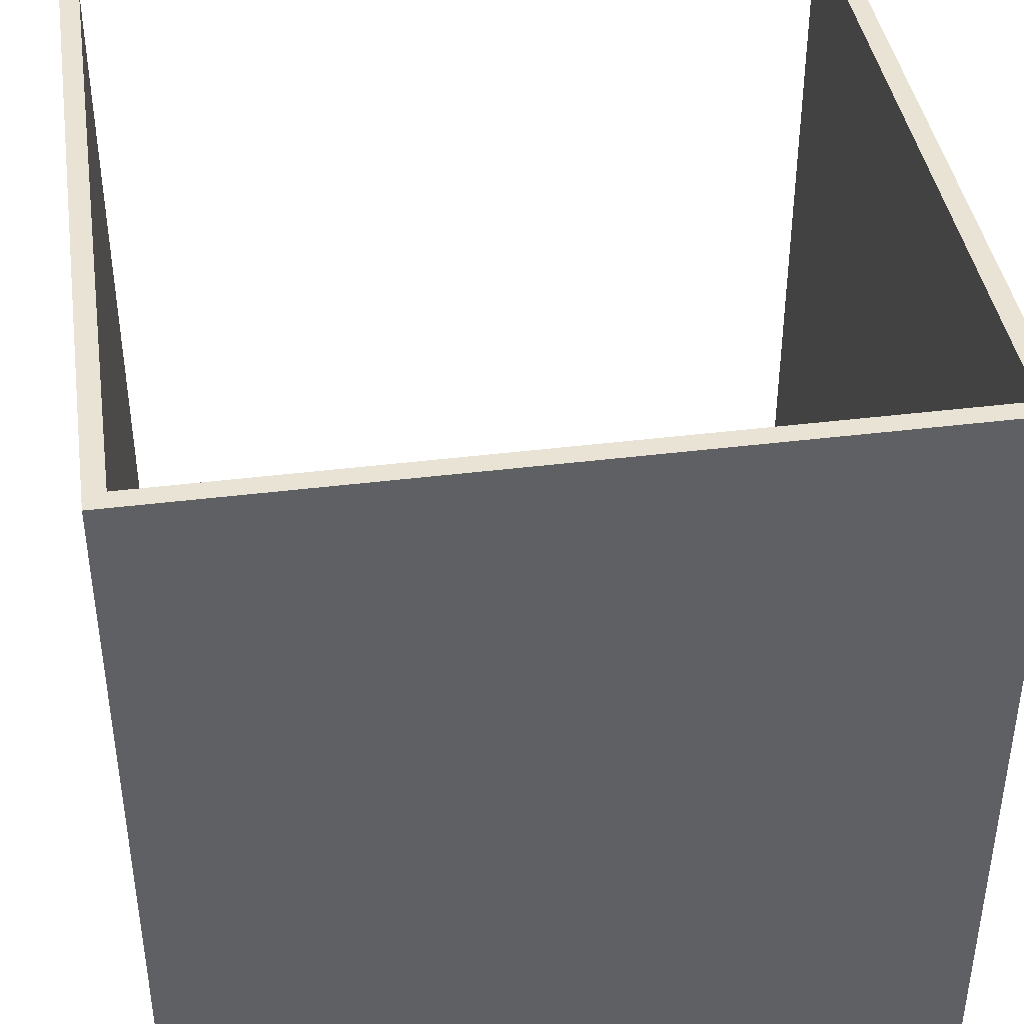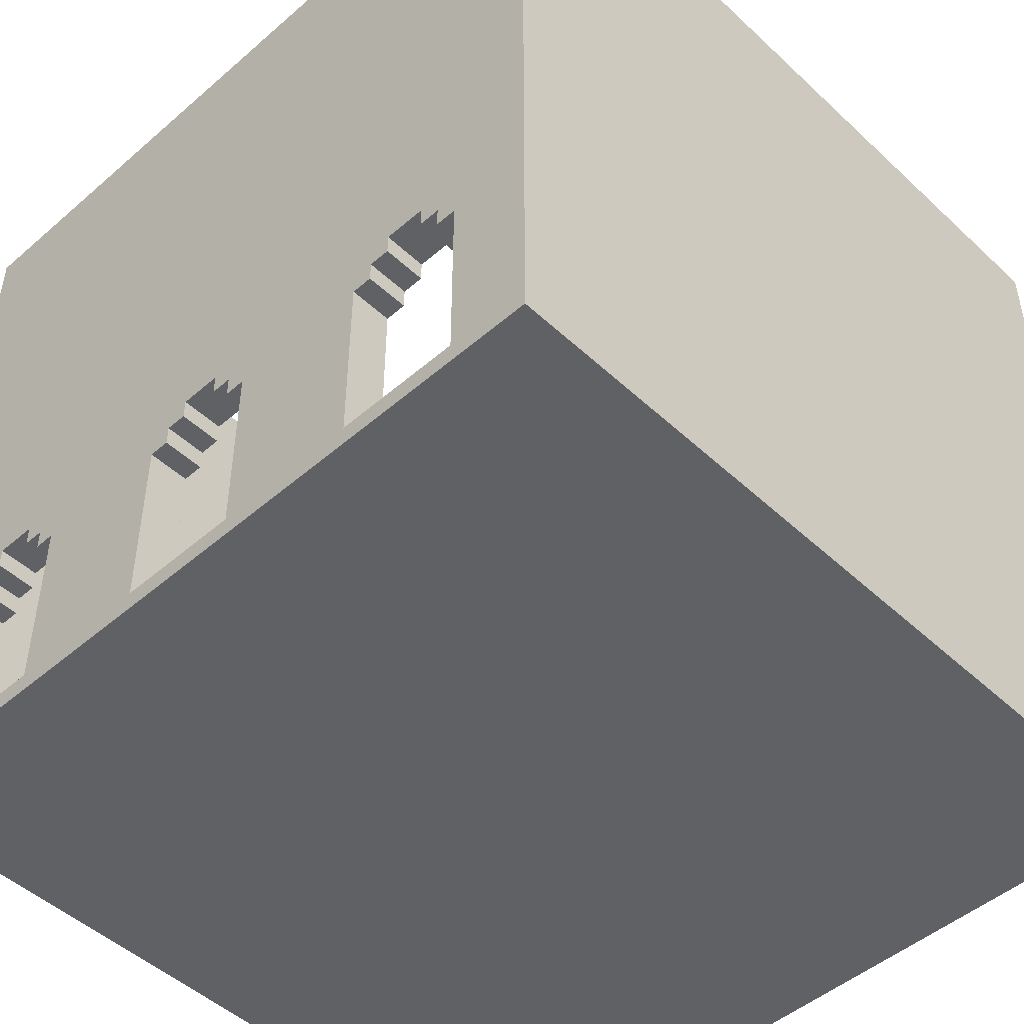
<metadata>
{"format":"obj","ext":"obj","renderer":"f3d","projection":"perspective","resolution":1024,"background":"white","views":[{"elev":41.2,"azim":-8.6,"up":"+Z"},{"elev":-48.4,"azim":-136.0,"up":"+Y"}]}
</metadata>
<code>
g SalaUm
v -20 0 20
v -20 0 -20
v -20 40 20
v -20 40 -20
v -17 1 -18
v -17 1 -19
v -17 11 -18
v -17 11 -19
v -16 11 -18
v -16 11 -19
v -16 12 -18
v -16 12 -19
v -15 12 -18
v -15 12 -19
v -15 13 -18
v -15 13 -19
v -12 11 -18
v -12 11 -20
v -12 12 -18
v -12 12 -20
v -11 10 -18
v -11 10 -20
v -11 11 -18
v -11 11 -20
v -10 1 -18
v -10 1 -20
v -10 10 -18
v -10 10 -20
v -8 1 -18
v -8 1 -19
v -8 2 -18
v -8 2 -19
v -8 7 -18
v -8 7 -19
v -8 8 -18
v -8 8 -19
v -8 9 -18
v -8 9 -19
v -8 10 -18
v -8 10 -19
v -7 6 -18
v -7 6 -19
v -7 7 -17
v -7 7 -18
v -7 7 -19
v -7 8 -17
v -7 8 -18
v -7 8 -19
v -7 9 -18
v -7 9 -19
v -7 10 -18
v -7 10 -19
v -7 11 -18
v -7 11 -19
v -7 12 -18
v -7 12 -19
v -4 1 -18
v -4 1 -19
v -4 11 -18
v -4 11 -19
v -3 11 -18
v -3 11 -19
v -3 12 -18
v -3 12 -19
v -2 12 -18
v -2 12 -19
v -2 13 -18
v -2 13 -19
v 1 11 -18
v 1 11 -20
v 1 12 -18
v 1 12 -20
v 2 10 -18
v 2 10 -20
v 2 11 -18
v 2 11 -20
v 3 1 -18
v 3 1 -20
v 3 10 -18
v 3 10 -20
v 5 1 -18
v 5 1 -19
v 5 2 -18
v 5 2 -19
v 5 7 -18
v 5 7 -19
v 5 8 -18
v 5 8 -19
v 5 9 -18
v 5 9 -19
v 5 11 -18
v 5 11 -19
v 6 6 -18
v 6 6 -19
v 6 7 -17
v 6 7 -18
v 6 7 -19
v 6 8 -17
v 6 8 -18
v 6 8 -19
v 6 9 -18
v 6 9 -19
v 6 11 -18
v 6 11 -19
v 6 12 -18
v 6 12 -19
v 9 1 -18
v 9 1 -19
v 9 11 -18
v 9 11 -19
v 10 11 -18
v 10 11 -19
v 10 12 -18
v 10 12 -19
v 11 12 -18
v 11 12 -19
v 11 13 -18
v 11 13 -19
v 14 11 -18
v 14 11 -20
v 14 12 -18
v 14 12 -20
v 15 10 -18
v 15 10 -20
v 15 11 -18
v 15 11 -20
v 16 1 -18
v 16 1 -20
v 16 10 -18
v 16 10 -20
v 19 1 20
v 19 1 -19
v 19 40 20
v 19 40 -19
v -19 1 20
v -19 1 -19
v -19 40 20
v -19 40 -19
v -16 1 -18
v -16 1 -20
v -16 10 -18
v -16 10 -20
v -15 10 -18
v -15 10 -20
v -15 11 -18
v -15 11 -20
v -14 11 -18
v -14 11 -20
v -14 12 -18
v -14 12 -20
v -11 12 -18
v -11 12 -19
v -11 13 -18
v -11 13 -19
v -10 11 -18
v -10 11 -19
v -10 12 -18
v -10 12 -19
v -9 1 -18
v -9 1 -19
v -9 11 -18
v -9 11 -19
v -6 6 -18
v -6 6 -19
v -6 7 -17
v -6 7 -18
v -6 7 -19
v -6 8 -17
v -6 8 -18
v -6 8 -19
v -6 9 -18
v -6 9 -19
v -6 11 -18
v -6 11 -19
v -6 12 -18
v -6 12 -19
v -5 1 -18
v -5 1 -19
v -5 2 -18
v -5 2 -19
v -5 7 -18
v -5 7 -19
v -5 8 -18
v -5 8 -19
v -5 9 -18
v -5 9 -19
v -5 11 -18
v -5 11 -19
v -3 1 -18
v -3 1 -20
v -3 10 -18
v -3 10 -20
v -2 10 -18
v -2 10 -20
v -2 11 -18
v -2 11 -20
v -1 11 -18
v -1 11 -20
v -1 12 -18
v -1 12 -20
v 2 12 -18
v 2 12 -19
v 2 13 -18
v 2 13 -19
v 3 11 -18
v 3 11 -19
v 3 12 -18
v 3 12 -19
v 4 1 -18
v 4 1 -19
v 4 11 -18
v 4 11 -19
v 7 6 -18
v 7 6 -19
v 7 7 -17
v 7 7 -18
v 7 7 -19
v 7 8 -17
v 7 8 -18
v 7 8 -19
v 7 9 -18
v 7 9 -19
v 7 10 -18
v 7 10 -19
v 7 11 -18
v 7 11 -19
v 7 12 -18
v 7 12 -19
v 8 1 -18
v 8 1 -19
v 8 2 -18
v 8 2 -19
v 8 7 -18
v 8 7 -19
v 8 8 -18
v 8 8 -19
v 8 9 -18
v 8 9 -19
v 8 10 -18
v 8 10 -19
v 10 1 -18
v 10 1 -20
v 10 10 -18
v 10 10 -20
v 11 10 -18
v 11 10 -20
v 11 11 -18
v 11 11 -20
v 12 11 -18
v 12 11 -20
v 12 12 -18
v 12 12 -20
v 15 12 -18
v 15 12 -19
v 15 13 -18
v 15 13 -19
v 16 11 -18
v 16 11 -19
v 16 12 -18
v 16 12 -19
v 17 1 -18
v 17 1 -19
v 17 11 -18
v 17 11 -19
v 20 0 20
v 20 0 -20
v 20 40 20
v 20 40 -20
v -20 0 20
v -20 40 20
v -19 1 20
v -19 40 20
v 19 1 20
v 19 40 20
v 20 0 20
v 20 40 20
v -7 7 -17
v -7 8 -17
v -6 7 -17
v -6 8 -17
v 6 7 -17
v 6 8 -17
v 7 7 -17
v 7 8 -17
v -17 1 -18
v -17 11 -18
v -16 1 -18
v -16 10 -18
v -16 11 -18
v -16 12 -18
v -15 10 -18
v -15 11 -18
v -15 12 -18
v -15 13 -18
v -14 11 -18
v -14 12 -18
v -12 11 -18
v -12 12 -18
v -11 10 -18
v -11 11 -18
v -11 12 -18
v -11 13 -18
v -10 1 -18
v -10 10 -18
v -10 11 -18
v -10 12 -18
v -9 1 -18
v -9 11 -18
v -8 1 -18
v -8 2 -18
v -8 7 -18
v -8 8 -18
v -8 9 -18
v -8 10 -18
v -7 6 -18
v -7 7 -18
v -7 8 -18
v -7 9 -18
v -7 10 -18
v -7 11 -18
v -7 12 -18
v -6 6 -18
v -6 7 -18
v -6 8 -18
v -6 9 -18
v -6 11 -18
v -6 12 -18
v -5 1 -18
v -5 2 -18
v -5 7 -18
v -5 8 -18
v -5 9 -18
v -5 11 -18
v -4 1 -18
v -4 11 -18
v -3 1 -18
v -3 10 -18
v -3 11 -18
v -3 12 -18
v -2 10 -18
v -2 11 -18
v -2 12 -18
v -2 13 -18
v -1 11 -18
v -1 12 -18
v 1 11 -18
v 1 12 -18
v 2 10 -18
v 2 11 -18
v 2 12 -18
v 2 13 -18
v 3 1 -18
v 3 10 -18
v 3 11 -18
v 3 12 -18
v 4 1 -18
v 4 11 -18
v 5 1 -18
v 5 2 -18
v 5 7 -18
v 5 8 -18
v 5 9 -18
v 5 11 -18
v 6 6 -18
v 6 7 -18
v 6 8 -18
v 6 9 -18
v 6 11 -18
v 6 12 -18
v 7 6 -18
v 7 7 -18
v 7 8 -18
v 7 9 -18
v 7 10 -18
v 7 11 -18
v 7 12 -18
v 8 1 -18
v 8 2 -18
v 8 7 -18
v 8 8 -18
v 8 9 -18
v 8 10 -18
v 9 1 -18
v 9 11 -18
v 10 1 -18
v 10 10 -18
v 10 11 -18
v 10 12 -18
v 11 10 -18
v 11 11 -18
v 11 12 -18
v 11 13 -18
v 12 11 -18
v 12 12 -18
v 14 11 -18
v 14 12 -18
v 15 10 -18
v 15 11 -18
v 15 12 -18
v 15 13 -18
v 16 1 -18
v 16 10 -18
v 16 11 -18
v 16 12 -18
v 17 1 -18
v 17 11 -18
v -19 1 -19
v -19 40 -19
v -17 1 -19
v -17 11 -19
v -16 11 -19
v -16 12 -19
v -15 12 -19
v -15 13 -19
v -11 12 -19
v -11 13 -19
v -10 11 -19
v -10 12 -19
v -9 1 -19
v -9 11 -19
v -8 1 -19
v -8 2 -19
v -8 7 -19
v -8 8 -19
v -8 9 -19
v -8 10 -19
v -7 6 -19
v -7 7 -19
v -7 8 -19
v -7 9 -19
v -7 10 -19
v -7 11 -19
v -7 12 -19
v -6 6 -19
v -6 7 -19
v -6 8 -19
v -6 9 -19
v -6 11 -19
v -6 12 -19
v -5 1 -19
v -5 2 -19
v -5 7 -19
v -5 8 -19
v -5 9 -19
v -5 11 -19
v -4 1 -19
v -4 11 -19
v -3 11 -19
v -3 12 -19
v -2 12 -19
v -2 13 -19
v 2 12 -19
v 2 13 -19
v 3 11 -19
v 3 12 -19
v 4 1 -19
v 4 11 -19
v 5 1 -19
v 5 2 -19
v 5 7 -19
v 5 8 -19
v 5 9 -19
v 5 11 -19
v 6 6 -19
v 6 7 -19
v 6 8 -19
v 6 9 -19
v 6 11 -19
v 6 12 -19
v 7 6 -19
v 7 7 -19
v 7 8 -19
v 7 9 -19
v 7 10 -19
v 7 11 -19
v 7 12 -19
v 8 1 -19
v 8 2 -19
v 8 7 -19
v 8 8 -19
v 8 9 -19
v 8 10 -19
v 9 1 -19
v 9 11 -19
v 10 11 -19
v 10 12 -19
v 11 12 -19
v 11 13 -19
v 15 12 -19
v 15 13 -19
v 16 11 -19
v 16 12 -19
v 17 1 -19
v 17 11 -19
v 19 1 -19
v 19 40 -19
v -20 0 -20
v -20 40 -20
v -16 1 -20
v -16 10 -20
v -15 10 -20
v -15 11 -20
v -14 11 -20
v -14 12 -20
v -12 11 -20
v -12 12 -20
v -11 10 -20
v -11 11 -20
v -10 1 -20
v -10 10 -20
v -3 1 -20
v -3 10 -20
v -2 10 -20
v -2 11 -20
v -1 11 -20
v -1 12 -20
v 1 11 -20
v 1 12 -20
v 2 10 -20
v 2 11 -20
v 3 1 -20
v 3 10 -20
v 10 1 -20
v 10 10 -20
v 11 10 -20
v 11 11 -20
v 12 11 -20
v 12 12 -20
v 14 11 -20
v 14 12 -20
v 15 10 -20
v 15 11 -20
v 16 1 -20
v 16 10 -20
v 20 0 -20
v 20 40 -20
v -20 0 20
v 20 0 20
v -20 0 -20
v 20 0 -20
v -7 6 -18
v -6 6 -18
v 6 6 -18
v 7 6 -18
v -7 6 -19
v -6 6 -19
v 6 6 -19
v 7 6 -19
v -7 7 -17
v -6 7 -17
v 6 7 -17
v 7 7 -17
v -8 7 -18
v -7 7 -18
v -6 7 -18
v -5 7 -18
v 5 7 -18
v 6 7 -18
v 7 7 -18
v 8 7 -18
v -8 7 -19
v -7 7 -19
v -6 7 -19
v -5 7 -19
v 5 7 -19
v 6 7 -19
v 7 7 -19
v 8 7 -19
v -8 9 -18
v -7 9 -18
v -6 9 -18
v -5 9 -18
v 5 9 -18
v 6 9 -18
v 7 9 -18
v 8 9 -18
v -8 9 -19
v -7 9 -19
v -6 9 -19
v -5 9 -19
v 5 9 -19
v 6 9 -19
v 7 9 -19
v 8 9 -19
v -16 10 -18
v -15 10 -18
v -11 10 -18
v -10 10 -18
v -3 10 -18
v -2 10 -18
v 2 10 -18
v 3 10 -18
v 10 10 -18
v 11 10 -18
v 15 10 -18
v 16 10 -18
v -16 10 -20
v -15 10 -20
v -11 10 -20
v -10 10 -20
v -3 10 -20
v -2 10 -20
v 2 10 -20
v 3 10 -20
v 10 10 -20
v 11 10 -20
v 15 10 -20
v 16 10 -20
v -15 11 -18
v -14 11 -18
v -12 11 -18
v -11 11 -18
v -2 11 -18
v -1 11 -18
v 1 11 -18
v 2 11 -18
v 11 11 -18
v 12 11 -18
v 14 11 -18
v 15 11 -18
v -15 11 -20
v -14 11 -20
v -12 11 -20
v -11 11 -20
v -2 11 -20
v -1 11 -20
v 1 11 -20
v 2 11 -20
v 11 11 -20
v 12 11 -20
v 14 11 -20
v 15 11 -20
v -14 12 -18
v -12 12 -18
v -1 12 -18
v 1 12 -18
v 12 12 -18
v 14 12 -18
v -14 12 -20
v -12 12 -20
v -1 12 -20
v 1 12 -20
v 12 12 -20
v 14 12 -20
v -19 1 20
v 19 1 20
v -17 1 -18
v -16 1 -18
v -10 1 -18
v -9 1 -18
v -8 1 -18
v -5 1 -18
v -4 1 -18
v -3 1 -18
v 3 1 -18
v 4 1 -18
v 5 1 -18
v 8 1 -18
v 9 1 -18
v 10 1 -18
v 16 1 -18
v 17 1 -18
v -19 1 -19
v -17 1 -19
v -9 1 -19
v -8 1 -19
v -5 1 -19
v -4 1 -19
v 4 1 -19
v 5 1 -19
v 8 1 -19
v 9 1 -19
v 17 1 -19
v 19 1 -19
v -16 1 -20
v -10 1 -20
v -3 1 -20
v 3 1 -20
v 10 1 -20
v 16 1 -20
v -8 2 -18
v -5 2 -18
v 5 2 -18
v 8 2 -18
v -8 2 -19
v -5 2 -19
v 5 2 -19
v 8 2 -19
v -7 8 -17
v -6 8 -17
v 6 8 -17
v 7 8 -17
v -8 8 -18
v -7 8 -18
v -6 8 -18
v -5 8 -18
v 5 8 -18
v 6 8 -18
v 7 8 -18
v 8 8 -18
v -8 8 -19
v -7 8 -19
v -6 8 -19
v -5 8 -19
v 5 8 -19
v 6 8 -19
v 7 8 -19
v 8 8 -19
v -8 10 -18
v -7 10 -18
v 7 10 -18
v 8 10 -18
v -8 10 -19
v -7 10 -19
v 7 10 -19
v 8 10 -19
v -17 11 -18
v -16 11 -18
v -10 11 -18
v -9 11 -18
v -6 11 -18
v -5 11 -18
v -4 11 -18
v -3 11 -18
v 3 11 -18
v 4 11 -18
v 5 11 -18
v 6 11 -18
v 9 11 -18
v 10 11 -18
v 16 11 -18
v 17 11 -18
v -17 11 -19
v -16 11 -19
v -10 11 -19
v -9 11 -19
v -6 11 -19
v -5 11 -19
v -4 11 -19
v -3 11 -19
v 3 11 -19
v 4 11 -19
v 5 11 -19
v 6 11 -19
v 9 11 -19
v 10 11 -19
v 16 11 -19
v 17 11 -19
v -16 12 -18
v -15 12 -18
v -11 12 -18
v -10 12 -18
v -7 12 -18
v -6 12 -18
v -3 12 -18
v -2 12 -18
v 2 12 -18
v 3 12 -18
v 6 12 -18
v 7 12 -18
v 10 12 -18
v 11 12 -18
v 15 12 -18
v 16 12 -18
v -16 12 -19
v -15 12 -19
v -11 12 -19
v -10 12 -19
v -7 12 -19
v -6 12 -19
v -3 12 -19
v -2 12 -19
v 2 12 -19
v 3 12 -19
v 6 12 -19
v 7 12 -19
v 10 12 -19
v 11 12 -19
v 15 12 -19
v 16 12 -19
v -15 13 -18
v -11 13 -18
v -2 13 -18
v 2 13 -18
v 11 13 -18
v 15 13 -18
v -15 13 -19
v -11 13 -19
v -2 13 -19
v 2 13 -19
v 11 13 -19
v 15 13 -19
v -20 40 20
v -19 40 20
v 19 40 20
v 20 40 20
v -19 40 -19
v 19 40 -19
v -20 40 -20
v 20 40 -20
f 3 2 1
f 4 2 3
f 7 6 5
f 8 6 7
f 11 10 9
f 12 10 11
f 15 14 13
f 16 14 15
f 19 18 17
f 20 18 19
f 23 22 21
f 24 22 23
f 27 26 25
f 28 26 27
f 31 30 29
f 32 30 31
f 35 34 33
f 36 34 35
f 39 38 37
f 40 38 39
f 44 42 41
f 45 42 44
f 46 44 43
f 47 44 46
f 49 48 47
f 50 48 49
f 53 52 51
f 54 52 53
f 55 54 53
f 56 54 55
f 59 58 57
f 60 58 59
f 63 62 61
f 64 62 63
f 67 66 65
f 68 66 67
f 71 70 69
f 72 70 71
f 75 74 73
f 76 74 75
f 79 78 77
f 80 78 79
f 83 82 81
f 84 82 83
f 87 86 85
f 88 86 87
f 91 90 89
f 92 90 91
f 96 94 93
f 97 94 96
f 98 96 95
f 99 96 98
f 101 100 99
f 102 100 101
f 105 104 103
f 106 104 105
f 109 108 107
f 110 108 109
f 113 112 111
f 114 112 113
f 117 116 115
f 118 116 117
f 121 120 119
f 122 120 121
f 125 124 123
f 126 124 125
f 129 128 127
f 130 128 129
f 133 132 131
f 134 132 133
f 135 136 137
f 137 136 138
f 139 140 141
f 141 140 142
f 143 144 145
f 145 144 146
f 147 148 149
f 149 148 150
f 151 152 153
f 153 152 154
f 155 156 157
f 157 156 158
f 159 160 161
f 161 160 162
f 163 164 166
f 166 164 167
f 165 166 168
f 168 166 169
f 169 170 171
f 171 170 172
f 173 174 175
f 175 174 176
f 177 178 179
f 179 178 180
f 181 182 183
f 183 182 184
f 185 186 187
f 187 186 188
f 189 190 191
f 191 190 192
f 193 194 195
f 195 194 196
f 197 198 199
f 199 198 200
f 201 202 203
f 203 202 204
f 205 206 207
f 207 206 208
f 209 210 211
f 211 210 212
f 213 214 216
f 216 214 217
f 215 216 218
f 218 216 219
f 219 220 221
f 221 220 222
f 223 224 225
f 225 224 226
f 225 226 227
f 227 226 228
f 229 230 231
f 231 230 232
f 233 234 235
f 235 234 236
f 237 238 239
f 239 238 240
f 241 242 243
f 243 242 244
f 245 246 247
f 247 246 248
f 249 250 251
f 251 250 252
f 253 254 255
f 255 254 256
f 257 258 259
f 259 258 260
f 261 262 263
f 263 262 264
f 265 266 267
f 267 266 268
f 271 270 269
f 272 270 271
f 273 271 269
f 275 273 269
f 275 274 273
f 276 274 275
f 279 278 277
f 280 278 279
f 283 282 281
f 284 282 283
f 287 286 285
f 288 286 287
f 289 286 288
f 291 290 289
f 291 289 288
f 292 290 291
f 293 290 292
f 295 294 293
f 295 293 292
f 296 294 295
f 298 294 296
f 300 298 297
f 301 294 298
f 301 298 300
f 302 294 301
f 304 300 299
f 304 301 300
f 305 301 304
f 306 301 305
f 307 304 303
f 307 305 304
f 308 305 307
f 316 312 311
f 317 312 316
f 318 314 313
f 319 314 318
f 322 316 315
f 323 316 322
f 324 318 317
f 325 320 319
f 325 319 318
f 325 318 324
f 326 321 320
f 326 320 325
f 327 321 326
f 328 310 309
f 329 310 328
f 330 324 323
f 331 324 330
f 332 326 325
f 333 326 332
f 336 335 334
f 337 335 336
f 338 335 337
f 340 338 337
f 340 339 338
f 341 339 340
f 342 339 341
f 344 342 341
f 344 343 342
f 345 343 344
f 347 343 345
f 349 347 346
f 350 343 347
f 350 347 349
f 351 343 350
f 353 349 348
f 353 350 349
f 354 350 353
f 355 350 354
f 356 353 352
f 356 354 353
f 357 354 356
f 365 361 360
f 366 361 365
f 367 363 362
f 368 363 367
f 370 365 364
f 371 365 370
f 372 367 366
f 373 368 367
f 373 367 372
f 374 368 373
f 375 369 368
f 375 368 374
f 376 369 375
f 377 359 358
f 378 359 377
f 379 372 371
f 380 372 379
f 381 374 373
f 382 374 381
f 385 384 383
f 386 384 385
f 387 384 386
f 389 388 387
f 389 387 386
f 390 388 389
f 391 388 390
f 393 391 390
f 393 392 391
f 394 392 393
f 396 392 394
f 398 396 395
f 399 392 396
f 399 396 398
f 400 392 399
f 402 398 397
f 402 399 398
f 403 399 402
f 404 399 403
f 405 402 401
f 405 403 402
f 406 403 405
f 409 408 407
f 410 408 409
f 411 408 410
f 412 408 411
f 413 408 412
f 414 408 413
f 416 408 414
f 418 416 415
f 420 418 417
f 421 420 419
f 422 420 421
f 423 420 422
f 424 420 423
f 425 420 424
f 426 420 425
f 427 423 422
f 428 423 427
f 429 425 424
f 430 425 429
f 431 420 426
f 432 418 420
f 432 420 431
f 433 416 418
f 433 418 432
f 434 427 422
f 439 416 433
f 441 434 422
f 441 435 434
f 442 435 441
f 443 437 436
f 444 437 443
f 445 439 438
f 446 442 441
f 446 445 444
f 446 444 443
f 446 441 440
f 446 443 442
f 447 439 445
f 447 445 446
f 448 439 447
f 449 416 439
f 449 439 448
f 450 416 449
f 451 408 416
f 451 416 450
f 453 408 451
f 455 453 452
f 457 455 454
f 458 457 456
f 459 457 458
f 460 457 459
f 461 457 460
f 462 457 461
f 463 455 457
f 463 457 462
f 464 460 459
f 465 460 464
f 466 462 461
f 467 462 466
f 468 455 463
f 469 453 455
f 469 455 468
f 470 464 459
f 476 453 469
f 478 470 459
f 478 471 470
f 479 471 478
f 480 473 472
f 481 473 480
f 482 475 474
f 482 476 475
f 483 481 480
f 483 482 481
f 483 480 479
f 483 479 478
f 483 478 477
f 484 476 482
f 484 482 483
f 485 476 484
f 486 453 476
f 486 476 485
f 487 453 486
f 488 408 453
f 488 453 487
f 490 408 488
f 492 490 489
f 494 492 491
f 495 494 493
f 496 408 490
f 496 494 495
f 496 490 492
f 496 492 494
f 497 498 499
f 499 498 500
f 500 498 501
f 501 498 502
f 502 498 503
f 503 498 504
f 504 498 506
f 505 506 508
f 497 499 509
f 507 508 510
f 497 509 511
f 509 510 511
f 510 508 512
f 511 510 512
f 512 508 513
f 508 506 514
f 513 508 514
f 514 506 515
f 506 498 516
f 515 506 516
f 516 498 518
f 517 518 520
f 497 511 521
f 519 520 522
f 497 521 523
f 521 522 523
f 522 520 524
f 523 522 524
f 524 520 525
f 520 518 526
f 525 520 526
f 526 518 527
f 518 498 528
f 527 518 528
f 528 498 530
f 529 530 532
f 497 523 533
f 531 532 534
f 497 533 535
f 533 534 535
f 534 532 536
f 535 534 536
f 530 498 536
f 532 530 536
f 539 538 537
f 540 538 539
f 545 542 541
f 546 542 545
f 547 544 543
f 548 544 547
f 554 550 549
f 555 550 554
f 558 552 551
f 559 552 558
f 561 554 553
f 562 554 561
f 563 556 555
f 564 556 563
f 565 558 557
f 566 558 565
f 567 560 559
f 568 560 567
f 577 570 569
f 578 570 577
f 579 572 571
f 580 572 579
f 581 574 573
f 582 574 581
f 583 576 575
f 584 576 583
f 597 586 585
f 598 586 597
f 599 588 587
f 600 588 599
f 601 590 589
f 602 590 601
f 603 592 591
f 604 592 603
f 605 594 593
f 606 594 605
f 607 596 595
f 608 596 607
f 621 610 609
f 622 610 621
f 623 612 611
f 624 612 623
f 625 614 613
f 626 614 625
f 627 616 615
f 628 616 627
f 629 618 617
f 630 618 629
f 631 620 619
f 632 620 631
f 639 634 633
f 640 634 639
f 641 636 635
f 642 636 641
f 643 638 637
f 644 638 643
f 645 646 647
f 647 646 648
f 648 646 649
f 649 646 650
f 650 646 651
f 651 646 652
f 652 646 653
f 653 646 654
f 654 646 655
f 655 646 656
f 656 646 657
f 657 646 658
f 658 646 659
f 659 646 660
f 660 646 661
f 661 646 662
f 645 647 663
f 663 647 664
f 650 651 665
f 665 651 666
f 652 653 667
f 667 653 668
f 656 657 669
f 669 657 670
f 658 659 671
f 671 659 672
f 662 646 673
f 673 646 674
f 648 649 675
f 675 649 676
f 654 655 677
f 677 655 678
f 660 661 679
f 679 661 680
f 681 682 685
f 685 682 686
f 683 684 687
f 687 684 688
f 689 690 694
f 694 690 695
f 691 692 698
f 698 692 699
f 693 694 701
f 701 694 702
f 695 696 703
f 703 696 704
f 697 698 705
f 705 698 706
f 699 700 707
f 707 700 708
f 709 710 713
f 713 710 714
f 711 712 715
f 715 712 716
f 717 718 733
f 733 718 734
f 719 720 735
f 735 720 736
f 721 722 737
f 737 722 738
f 723 724 739
f 739 724 740
f 725 726 741
f 741 726 742
f 727 728 743
f 743 728 744
f 729 730 745
f 745 730 746
f 731 732 747
f 747 732 748
f 749 750 765
f 765 750 766
f 751 752 767
f 767 752 768
f 753 754 769
f 769 754 770
f 755 756 771
f 771 756 772
f 757 758 773
f 773 758 774
f 759 760 775
f 775 760 776
f 761 762 777
f 777 762 778
f 763 764 779
f 779 764 780
f 781 782 787
f 787 782 788
f 783 784 789
f 789 784 790
f 785 786 791
f 791 786 792
f 793 794 797
f 795 796 798
f 793 797 799
f 797 798 799
f 798 796 800
f 799 798 800

</code>
